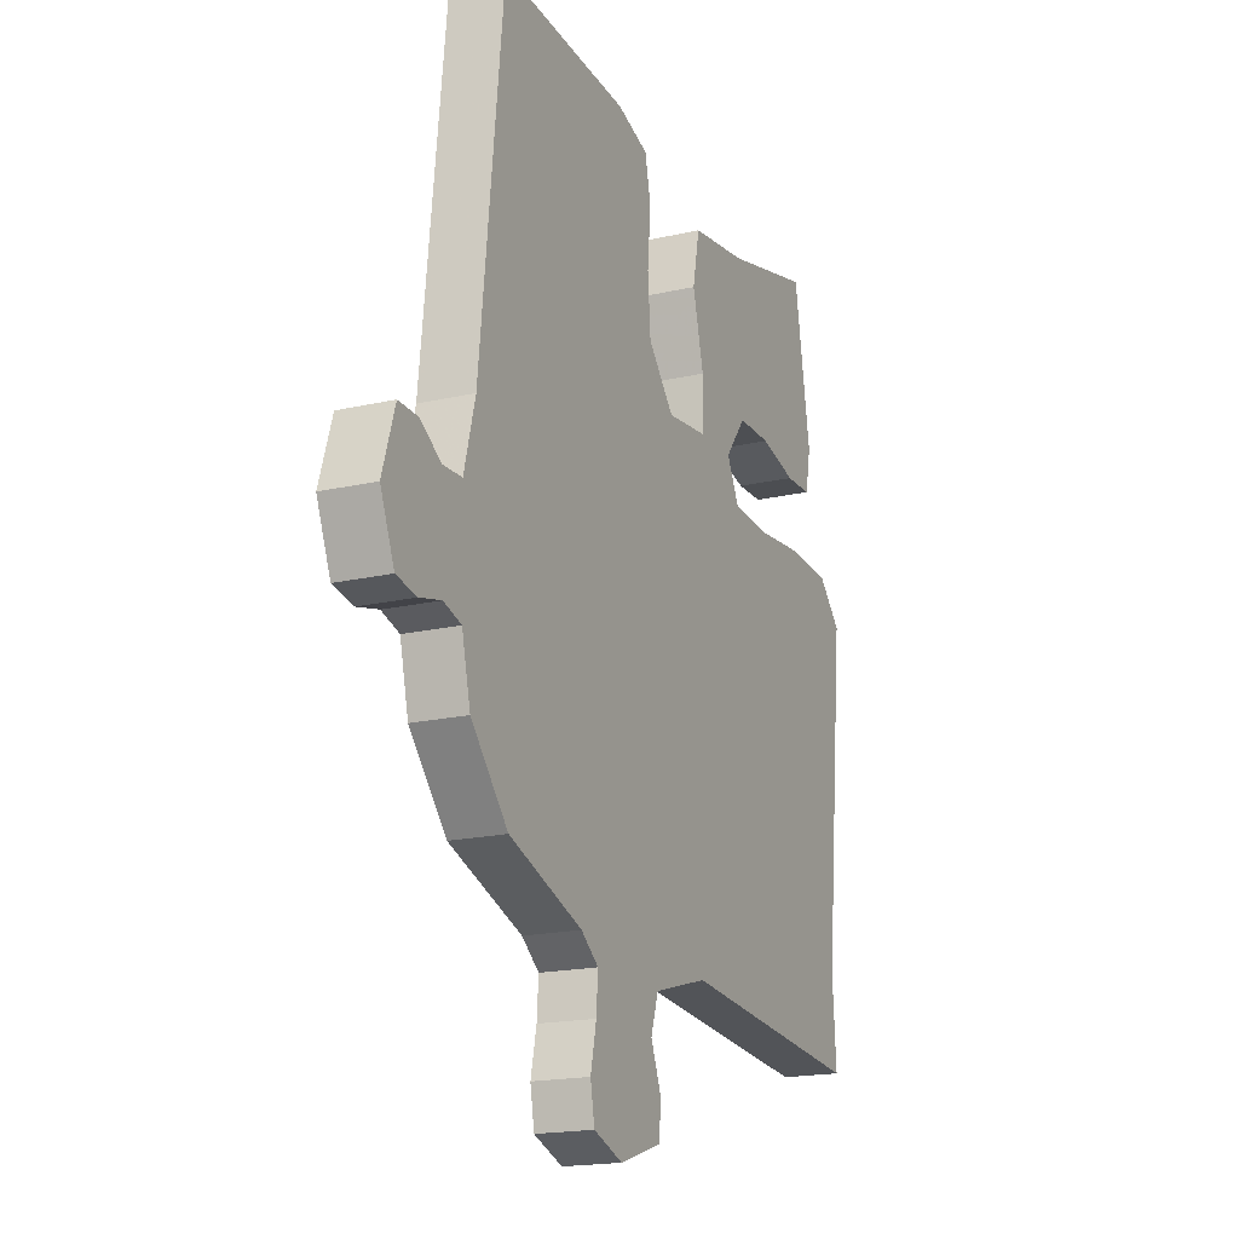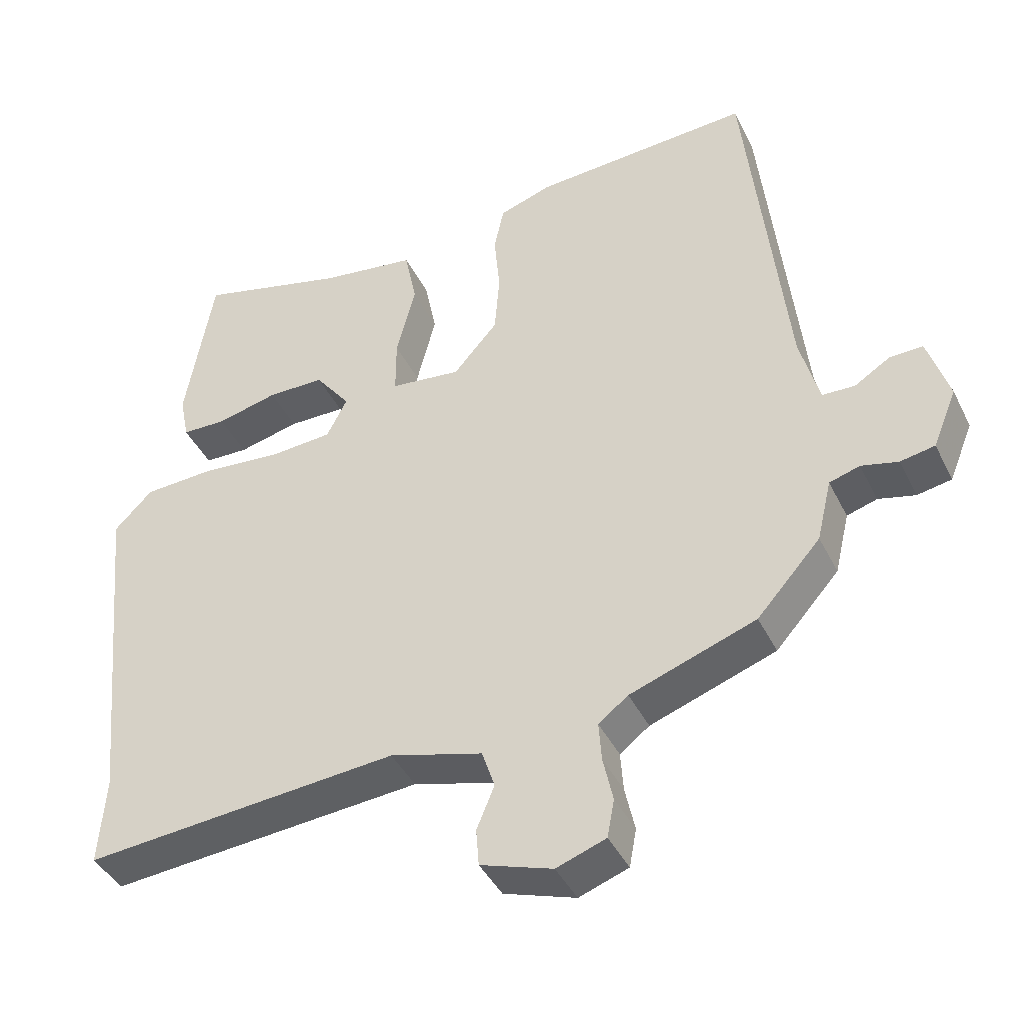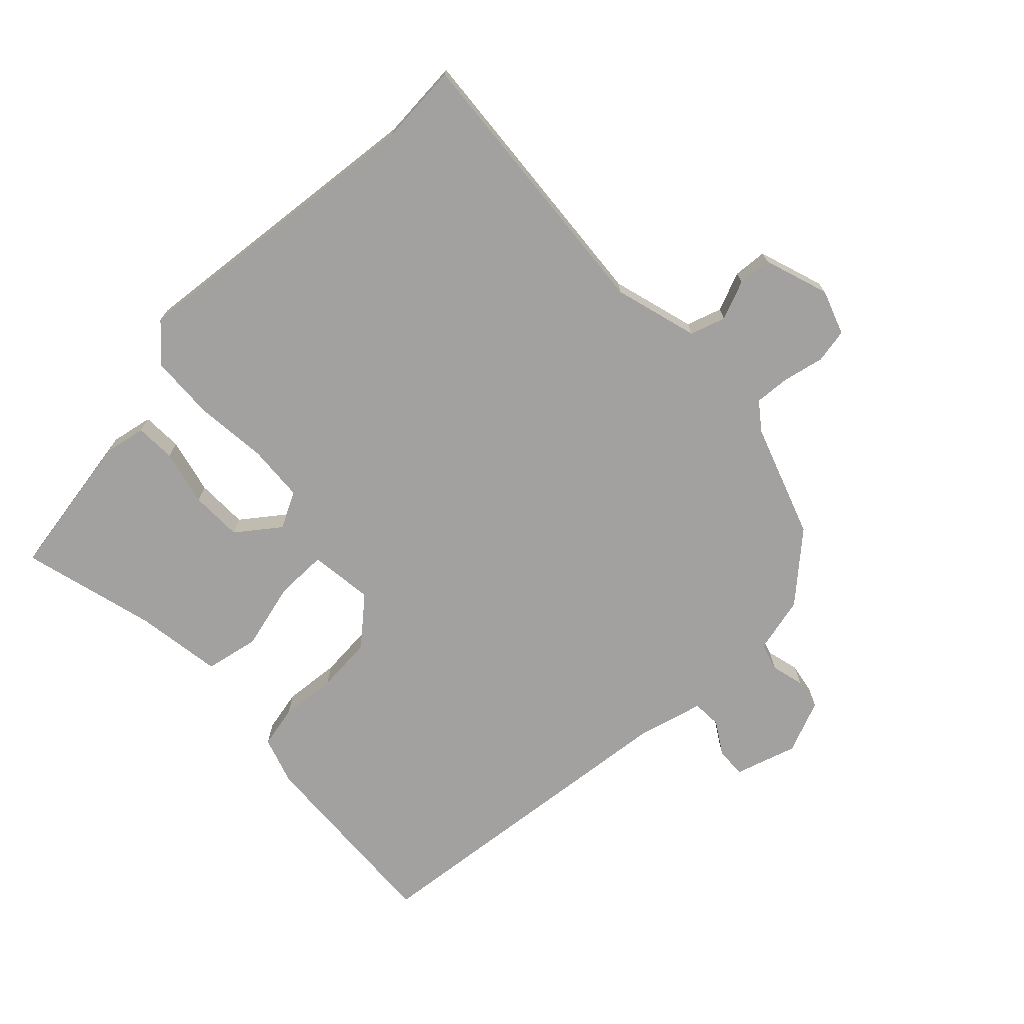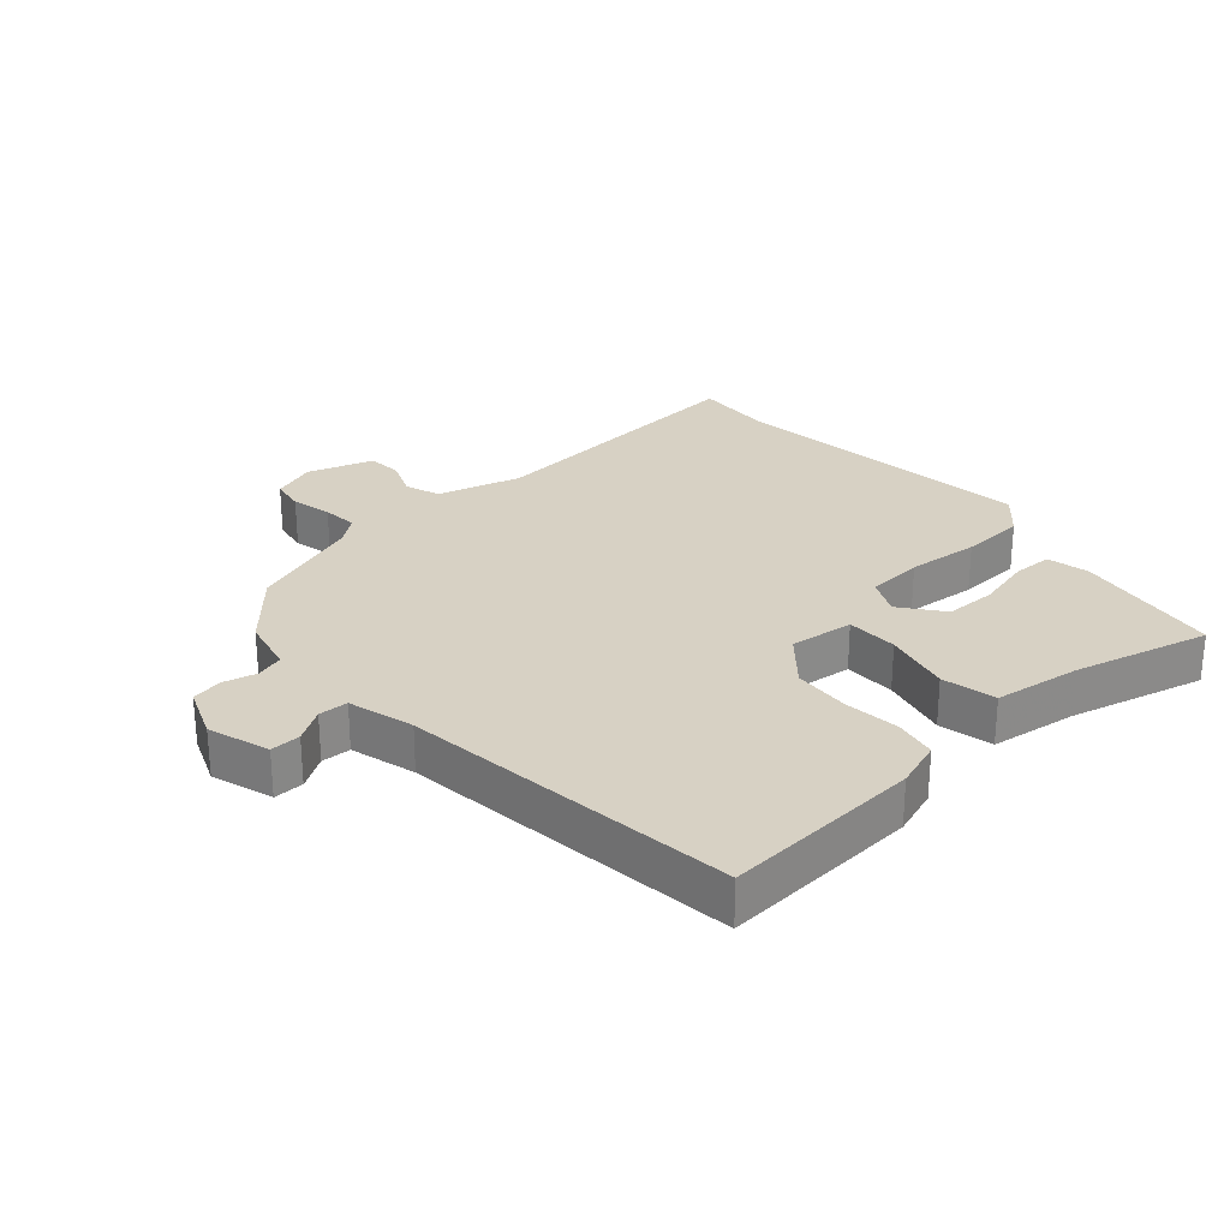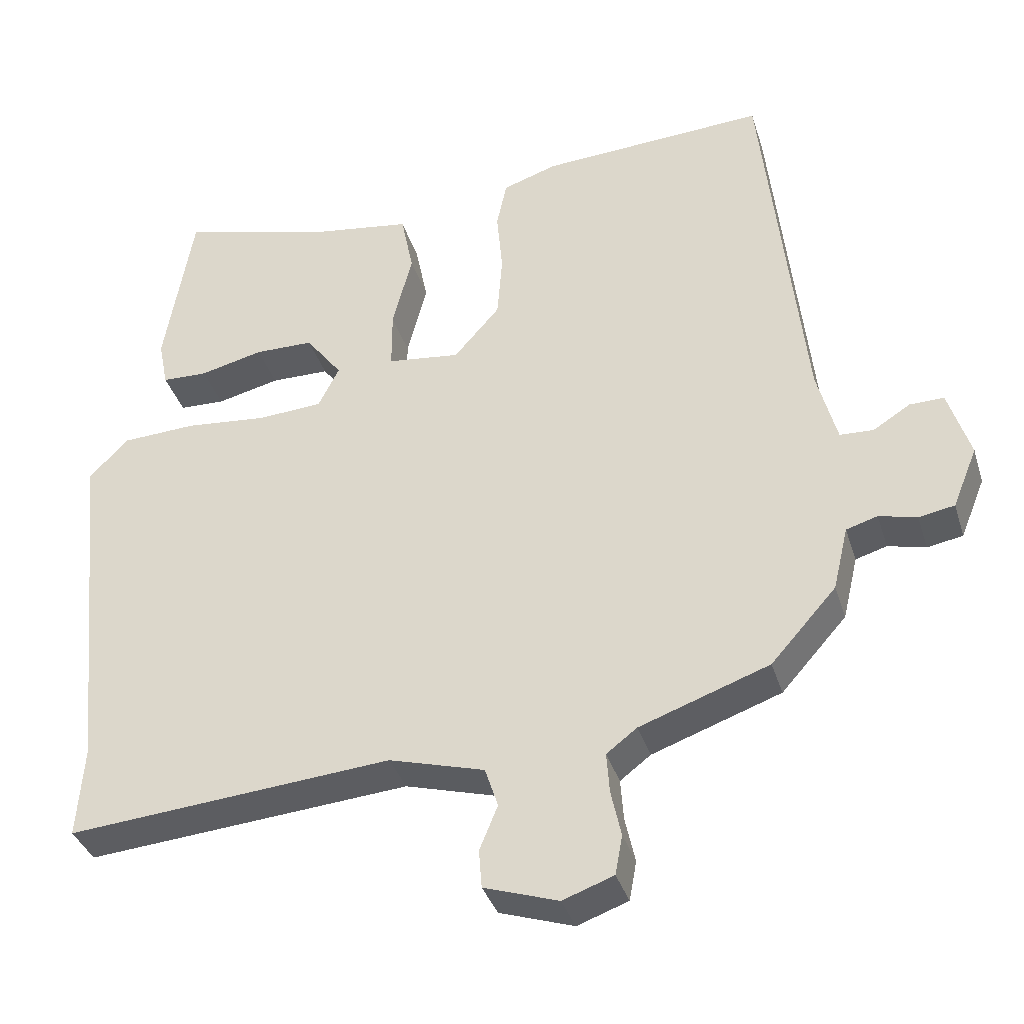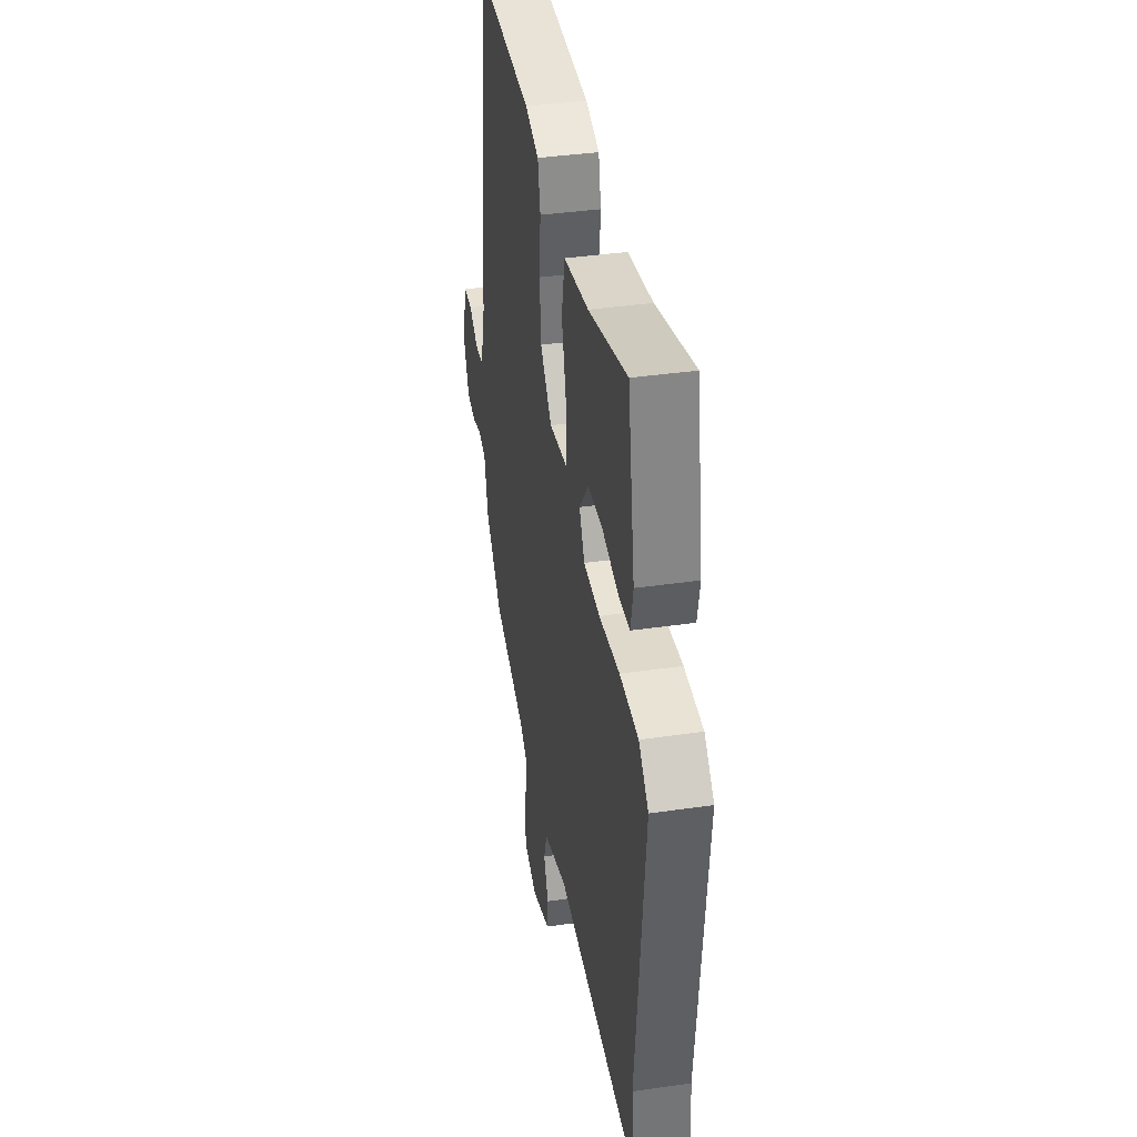
<metadata>
{"format":"obj","ext":"obj","renderer":"f3d","projection":"perspective","resolution":1024,"background":"white","views":[{"elev":-18.4,"azim":-66.0,"up":"+Z"},{"elev":-41.9,"azim":-155.3,"up":"+Z"},{"elev":-72.2,"azim":133.8,"up":"+Y"},{"elev":27.1,"azim":-42.1,"up":"+Y"},{"elev":-36.6,"azim":-163.4,"up":"+Z"},{"elev":38.1,"azim":79.5,"up":"+Z"}]}
</metadata>
<code>
v -0.487 0.07 0.512
v -0.176 0.07 0.494
v -0.101 0.07 0.469
v -0.087 0.07 0.403
v -0.095 0.07 0.315
v -0.088 0.07 0.226
v -0.025 0.07 0.154
v 0.075 0.07 0.166
v 0.075 0.07 0.247
v 0.048 0.07 0.353
v 0.065 0.07 0.438
v 0.201 0.07 0.458
v 0.412 0.07 0.513
v 0.451 0.07 0.282
v 0.438 0.07 0.216
v 0.375 0.07 0.214
v 0.288 0.07 0.235
v 0.207 0.07 0.234
v 0.157 0.07 0.168
v 0.186 0.07 0.111
v 0.275 0.07 0.105
v 0.388 0.07 0.116
v 0.49 0.07 0.111
v 0.544 0.07 0.056
v 0.495 0.07 -0.429
v 0.504 0.07 -0.555
v 0.057 0.07 -0.518
v -0.074 0.07 -0.555
v -0.092 0.07 -0.61
v -0.067 0.07 -0.671
v -0.071 0.07 -0.724
v -0.173 0.07 -0.758
v -0.243 0.07 -0.733
v -0.253 0.07 -0.679
v -0.239 0.07 -0.615
v -0.235 0.07 -0.559
v -0.277 0.07 -0.527
v -0.455 0.07 -0.464
v -0.545 0.07 -0.363
v -0.566 0.07 -0.275
v -0.609 0.07 -0.262
v -0.661 0.07 -0.275
v -0.71 0.07 -0.266
v -0.744 0.07 -0.183
v -0.714 0.07 -0.087
v -0.667 0.07 -0.088
v -0.616 0.07 -0.12
v -0.57 0.07 -0.118
v -0.543 0.07 -0.015
v -0.487 0 0.512
v -0.176 0 0.494
v -0.101 0 0.469
v -0.087 0 0.403
v -0.095 0 0.315
v -0.088 0 0.226
v -0.025 0 0.154
v 0.075 0 0.166
v 0.075 0 0.247
v 0.048 0 0.353
v 0.065 0 0.438
v 0.201 0 0.458
v 0.412 0 0.513
v 0.451 0 0.282
v 0.438 0 0.216
v 0.375 0 0.214
v 0.288 0 0.235
v 0.207 0 0.234
v 0.157 0 0.168
v 0.186 0 0.111
v 0.275 0 0.105
v 0.388 0 0.116
v 0.49 0 0.111
v 0.544 0 0.056
v 0.495 0 -0.429
v 0.504 0 -0.555
v 0.057 0 -0.518
v -0.074 0 -0.555
v -0.092 0 -0.61
v -0.067 0 -0.671
v -0.071 0 -0.724
v -0.173 0 -0.758
v -0.243 0 -0.733
v -0.253 0 -0.679
v -0.239 0 -0.615
v -0.235 0 -0.559
v -0.277 0 -0.527
v -0.455 0 -0.464
v -0.545 0 -0.363
v -0.566 0 -0.275
v -0.609 0 -0.262
v -0.661 0 -0.275
v -0.71 0 -0.266
v -0.744 0 -0.183
v -0.714 0 -0.087
v -0.667 0 -0.088
v -0.616 0 -0.12
v -0.57 0 -0.118
v -0.543 0 -0.015
f 44 45 46 47
f 44 47 48
f 41 42 43 44
f 40 41 44 48
f 37 38 39 40
f 36 37 40 48
f 32 33 34 35
f 32 35 36
f 29 30 31 32
f 28 29 32 36
f 27 28 36 48
f 25 26 27 48
f 21 22 23 24
f 20 21 24 25
f 14 15 16 17
f 12 13 14 17
f 12 17 18
f 9 10 11 12
f 8 9 12 18
f 2 3 4 5
f 49 1 2 5
f 49 5 6
f 20 25 48 49
f 19 20 49
f 8 18 19
f 7 8 19 49
f 6 7 49
f 96 95 94 93
f 97 96 93
f 93 92 91 90
f 97 93 90 89
f 89 88 87 86
f 97 89 86 85
f 84 83 82 81
f 85 84 81
f 81 80 79 78
f 85 81 78 77
f 97 85 77 76
f 97 76 75 74
f 73 72 71 70
f 74 73 70 69
f 66 65 64 63
f 66 63 62 61
f 67 66 61
f 61 60 59 58
f 67 61 58 57
f 54 53 52 51
f 54 51 50 98
f 55 54 98
f 98 97 74 69
f 98 69 68
f 68 67 57
f 98 68 57 56
f 98 56 55
f 1 50 51 2
f 2 51 52 3
f 3 52 53 4
f 4 53 54 5
f 5 54 55 6
f 6 55 56 7
f 7 56 57 8
f 8 57 58 9
f 9 58 59 10
f 10 59 60 11
f 11 60 61 12
f 12 61 62 13
f 13 62 63 14
f 14 63 64 15
f 15 64 65 16
f 16 65 66 17
f 17 66 67 18
f 18 67 68 19
f 19 68 69 20
f 20 69 70 21
f 21 70 71 22
f 22 71 72 23
f 23 72 73 24
f 24 73 74 25
f 25 74 75 26
f 26 75 76 27
f 27 76 77 28
f 28 77 78 29
f 29 78 79 30
f 30 79 80 31
f 31 80 81 32
f 32 81 82 33
f 33 82 83 34
f 34 83 84 35
f 35 84 85 36
f 36 85 86 37
f 37 86 87 38
f 38 87 88 39
f 39 88 89 40
f 40 89 90 41
f 41 90 91 42
f 42 91 92 43
f 43 92 93 44
f 44 93 94 45
f 45 94 95 46
f 46 95 96 47
f 47 96 97 48
f 48 97 98 49
f 49 98 50 1

</code>
